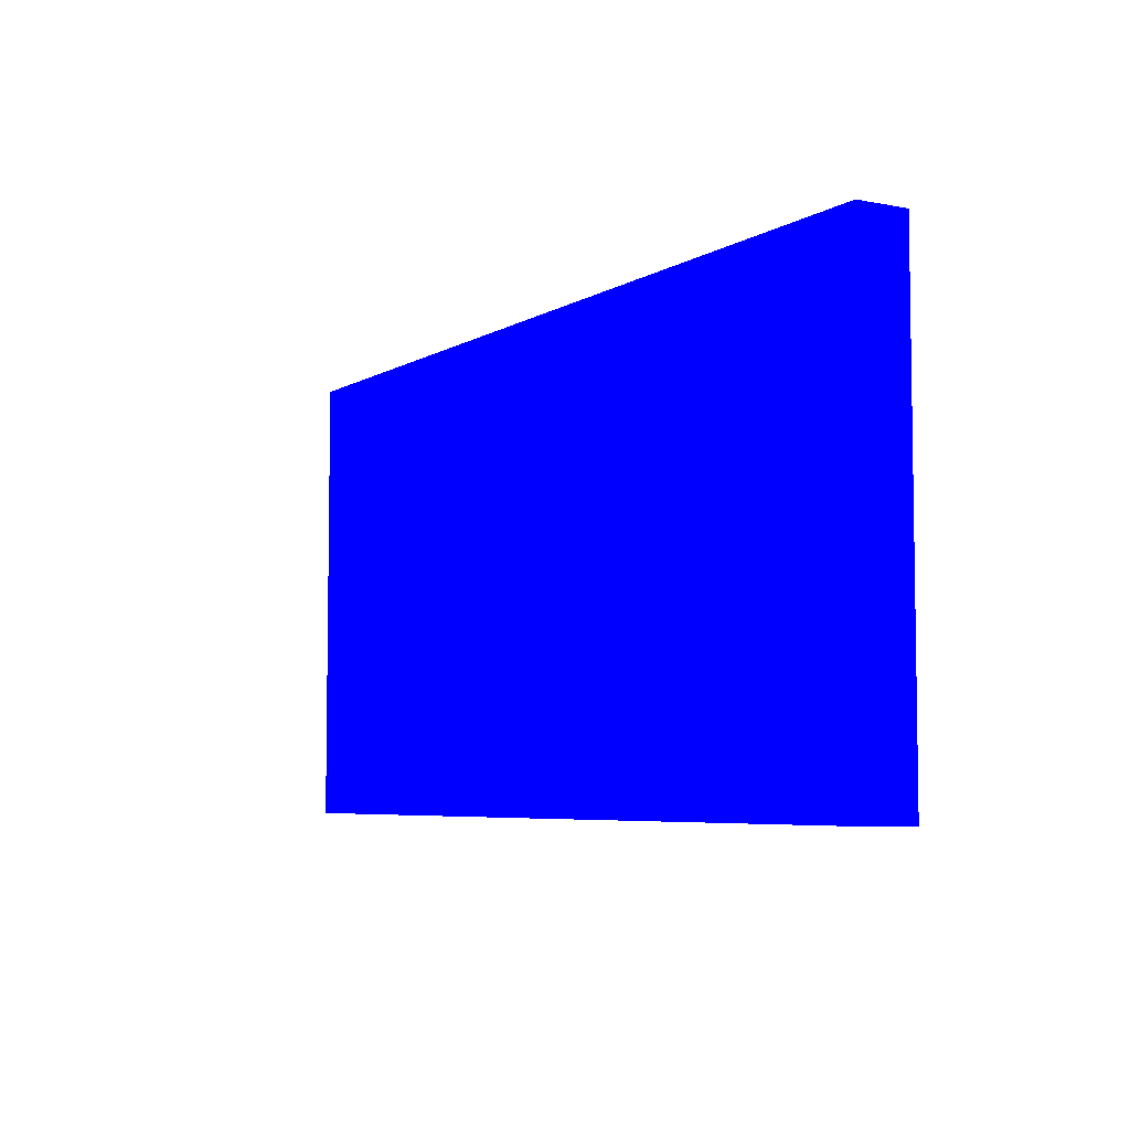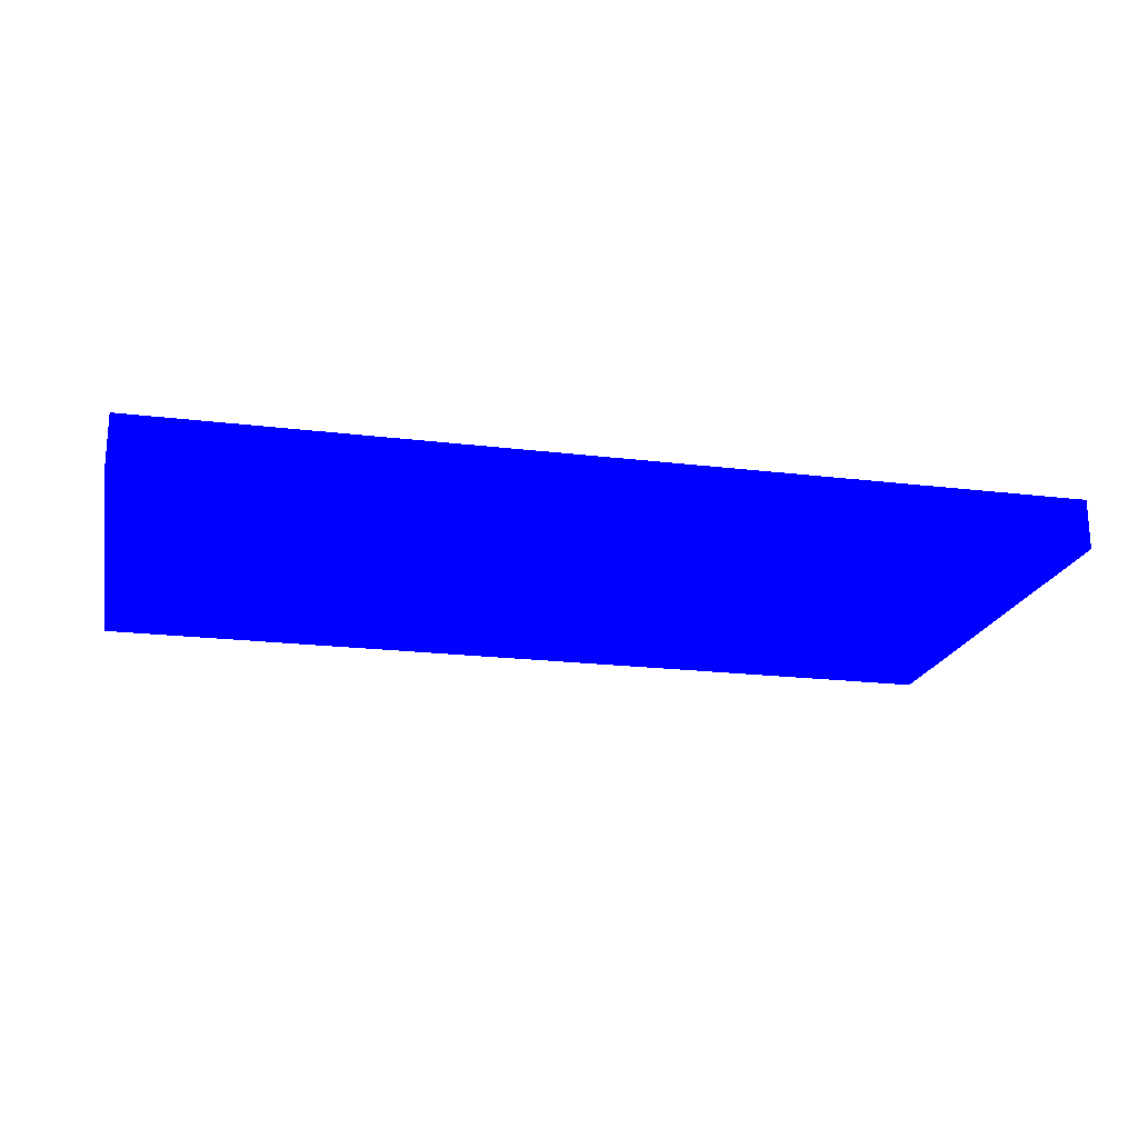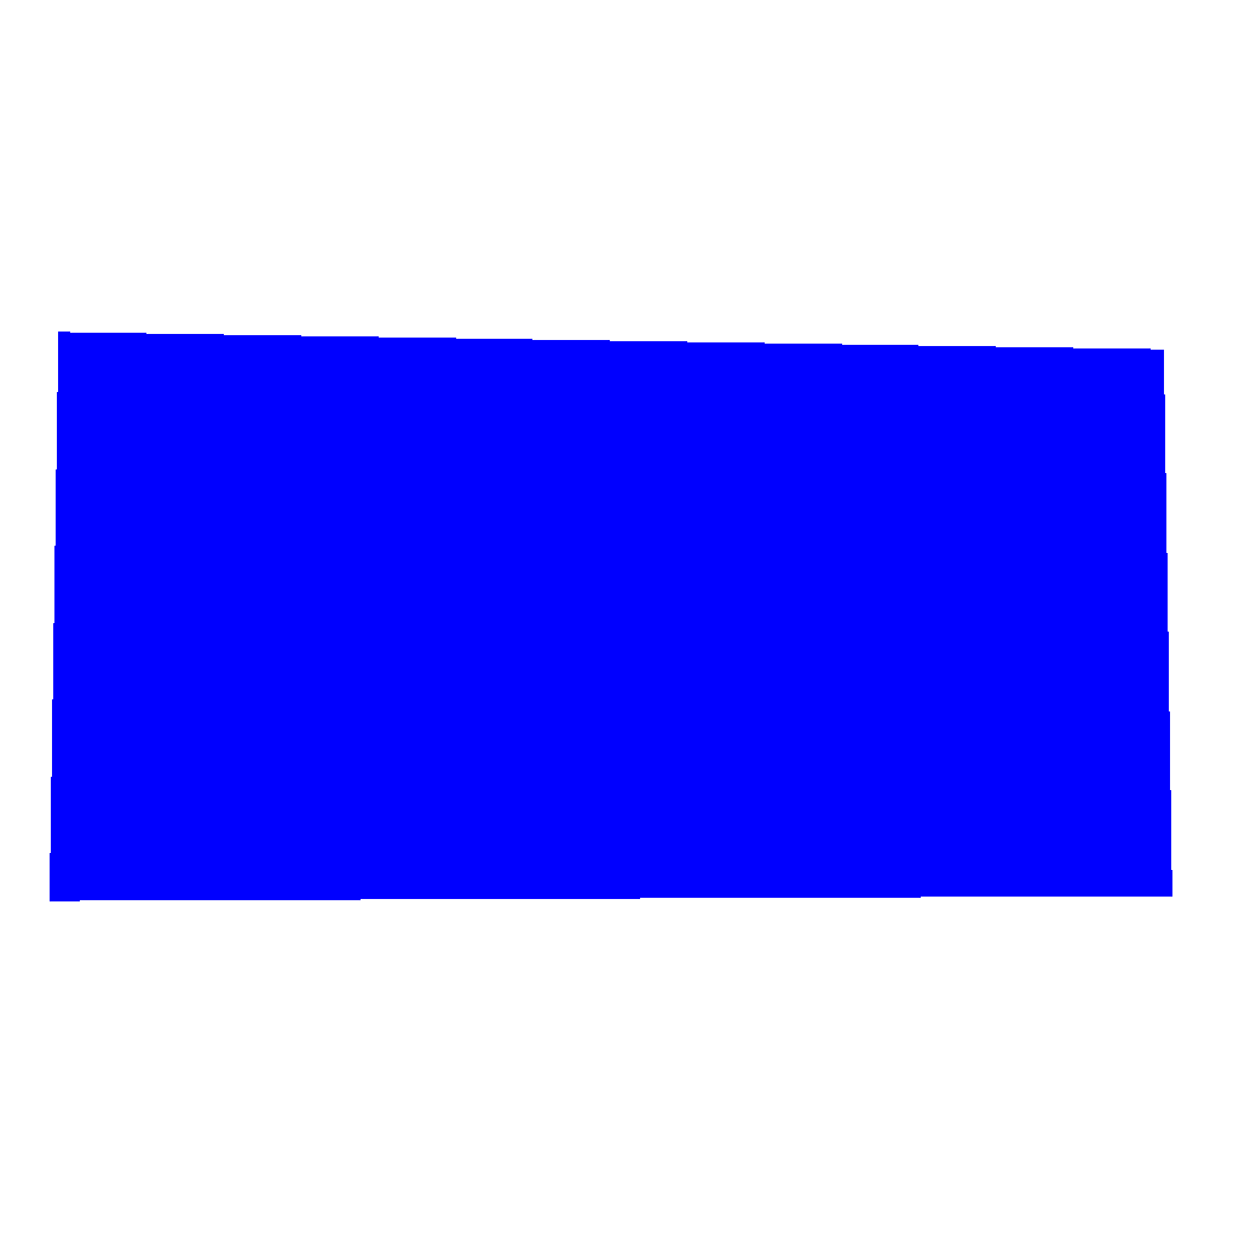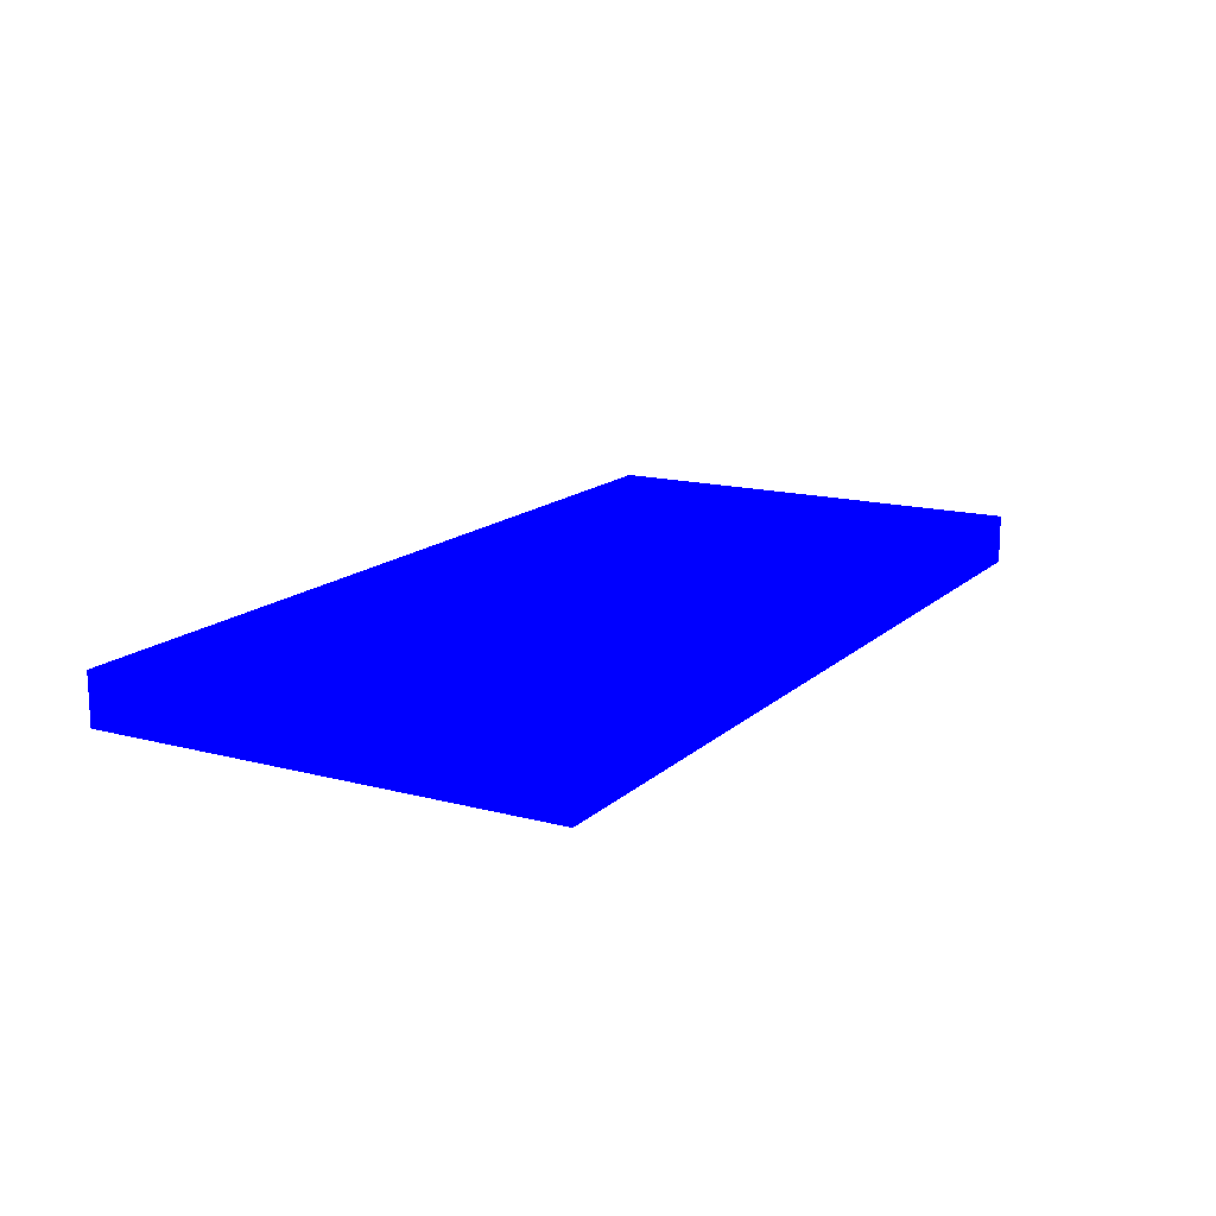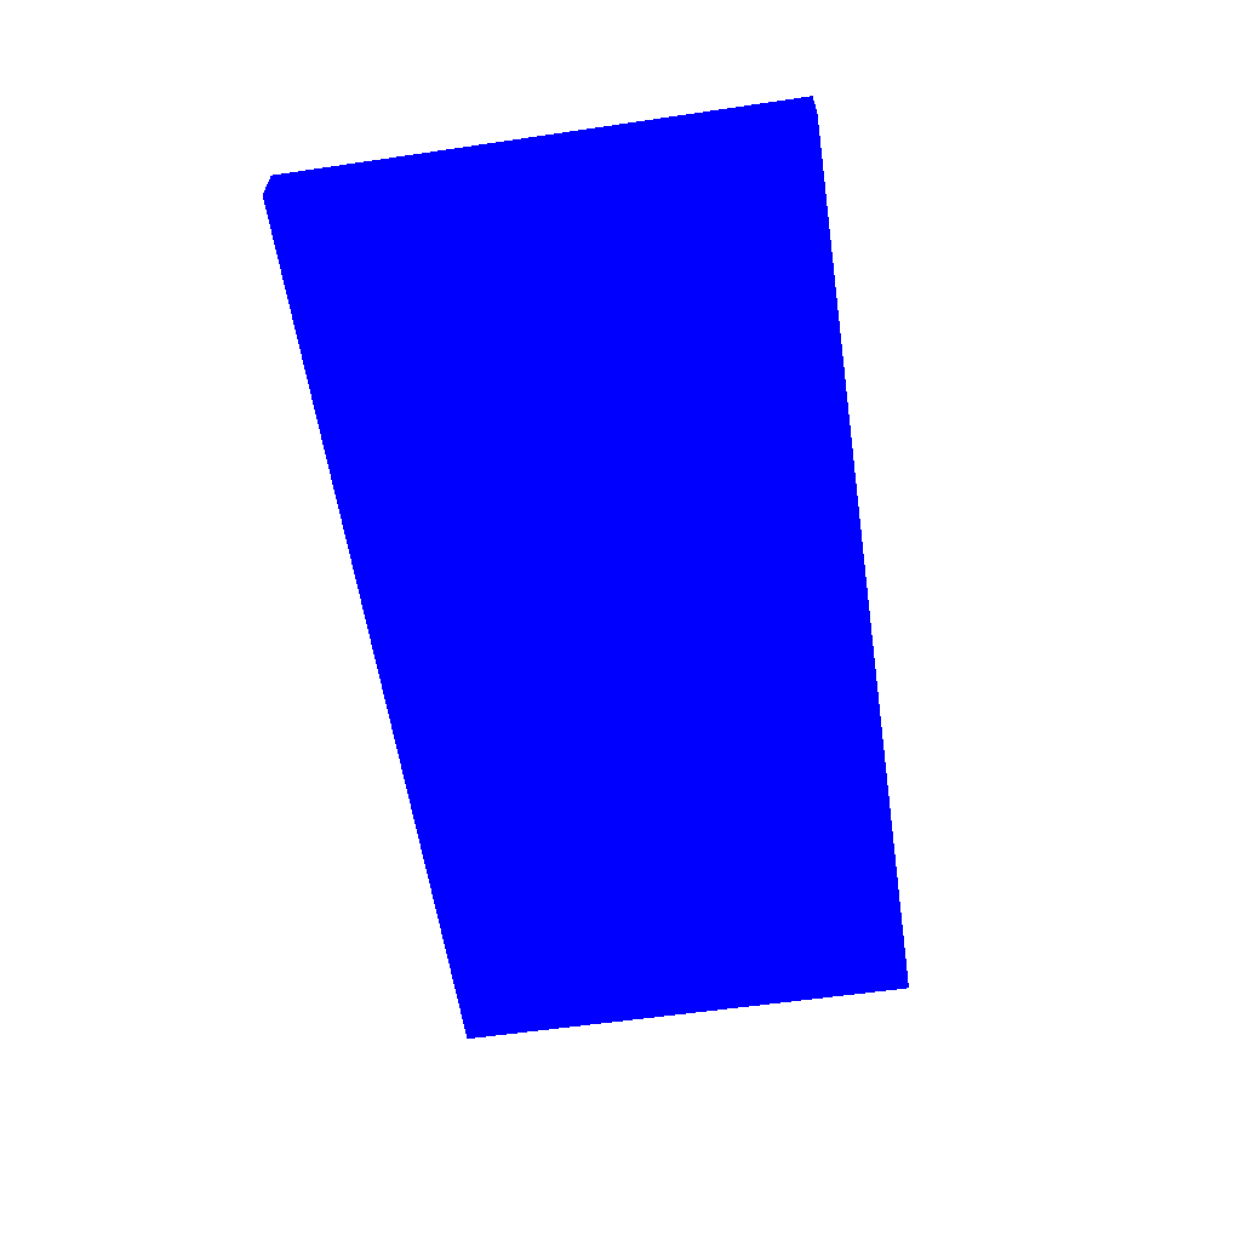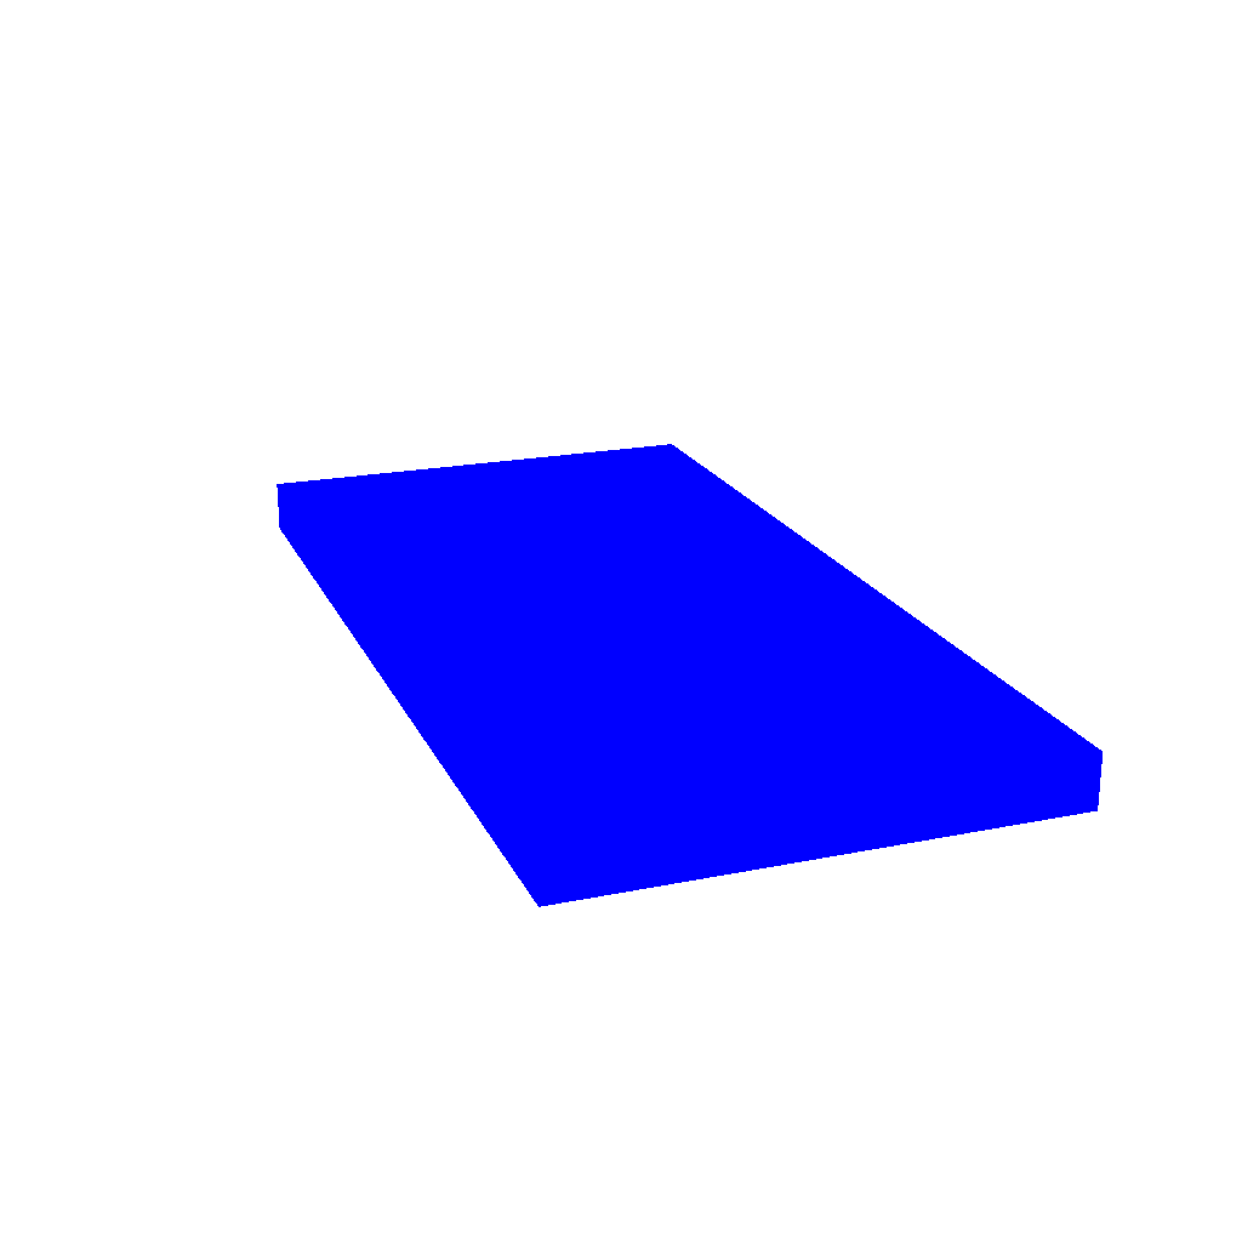
<metadata>
{"format":"obj","ext":"obj","renderer":"f3d","projection":"perspective","resolution":1024,"background":"white","views":[{"elev":-5.8,"azim":59.1,"up":"+Y"},{"elev":-20.2,"azim":167.4,"up":"+Z"},{"elev":-3.8,"azim":175.1,"up":"+Y"},{"elev":15.1,"azim":-60.6,"up":"+Z"},{"elev":-59.8,"azim":98.5,"up":"+Z"},{"elev":20.7,"azim":70.0,"up":"+Z"}]}
</metadata>
<code>
o geometry_0
v 0 2 0 0 0 1
v 4 2 0 0 0 1
v 4 0 0 0 0 1
v 0 0 0 0 0 1
v 0 2 0.22 0 0 1
v 4 2 0.22 0 0 1
v 4 0 0.22 0 0 1
v 0 0 0.22 0 0 1
f 3 4 1
f 1 2 3
f 5 8 7
f 7 6 5
f 5 6 1
f 1 6 2
f 6 7 2
f 2 7 3
f 8 5 4
f 4 5 1
f 7 8 3
f 3 8 4

</code>
